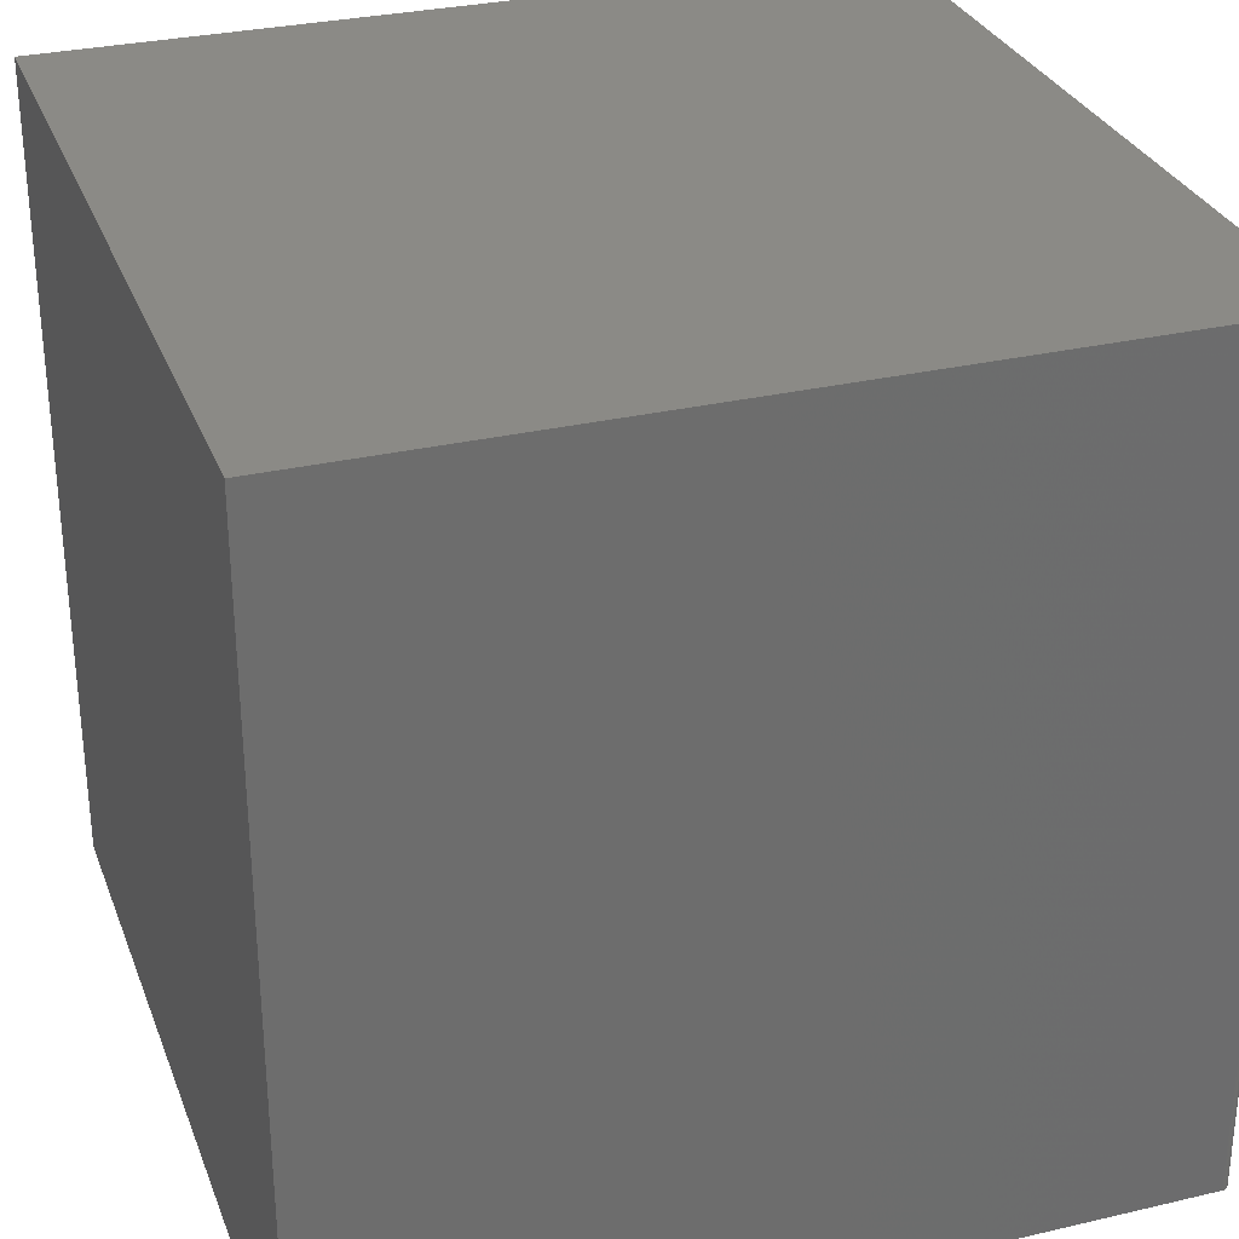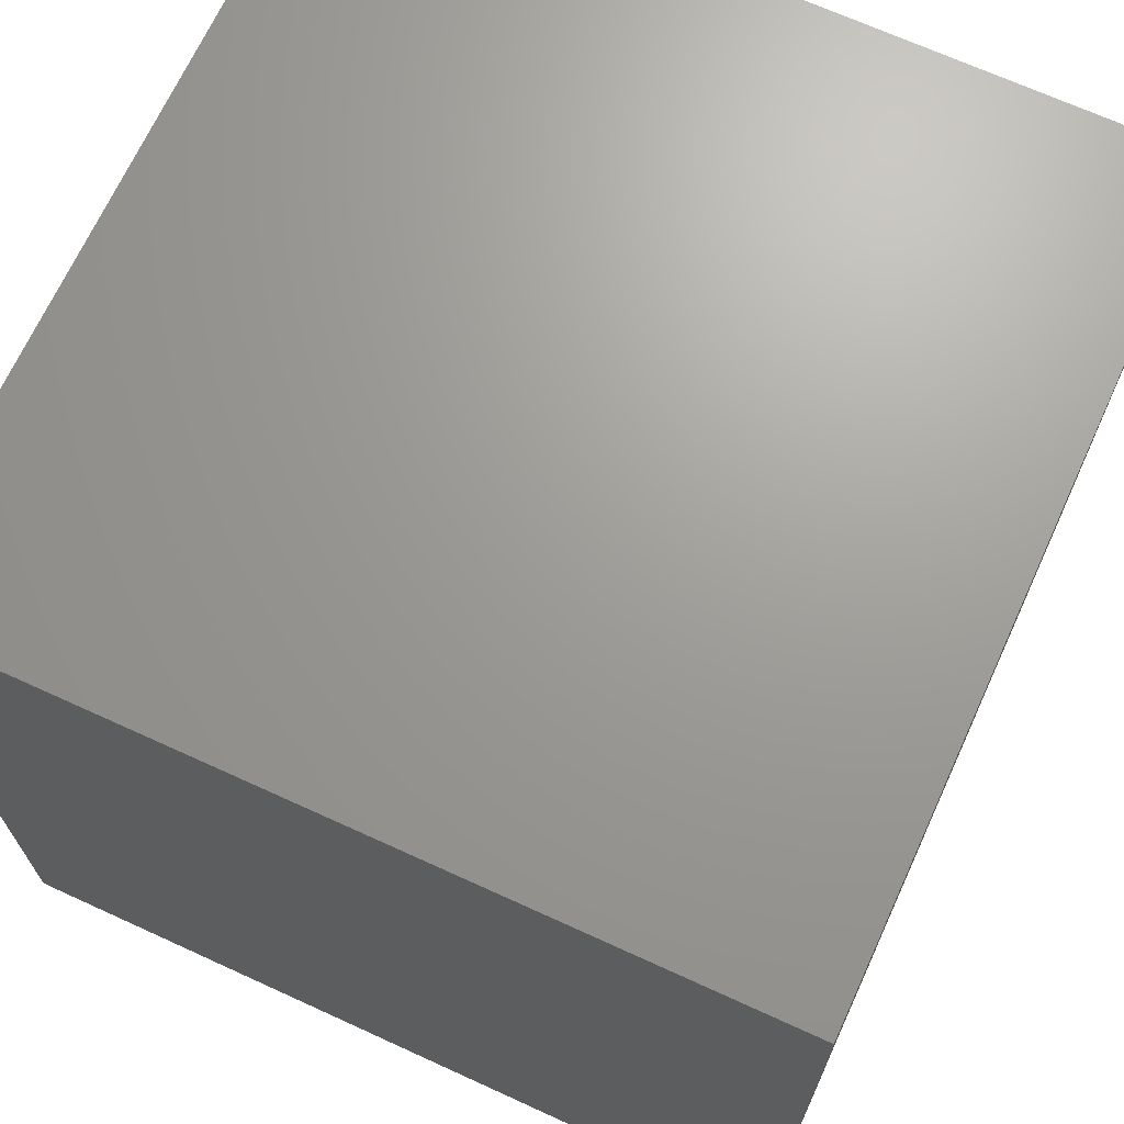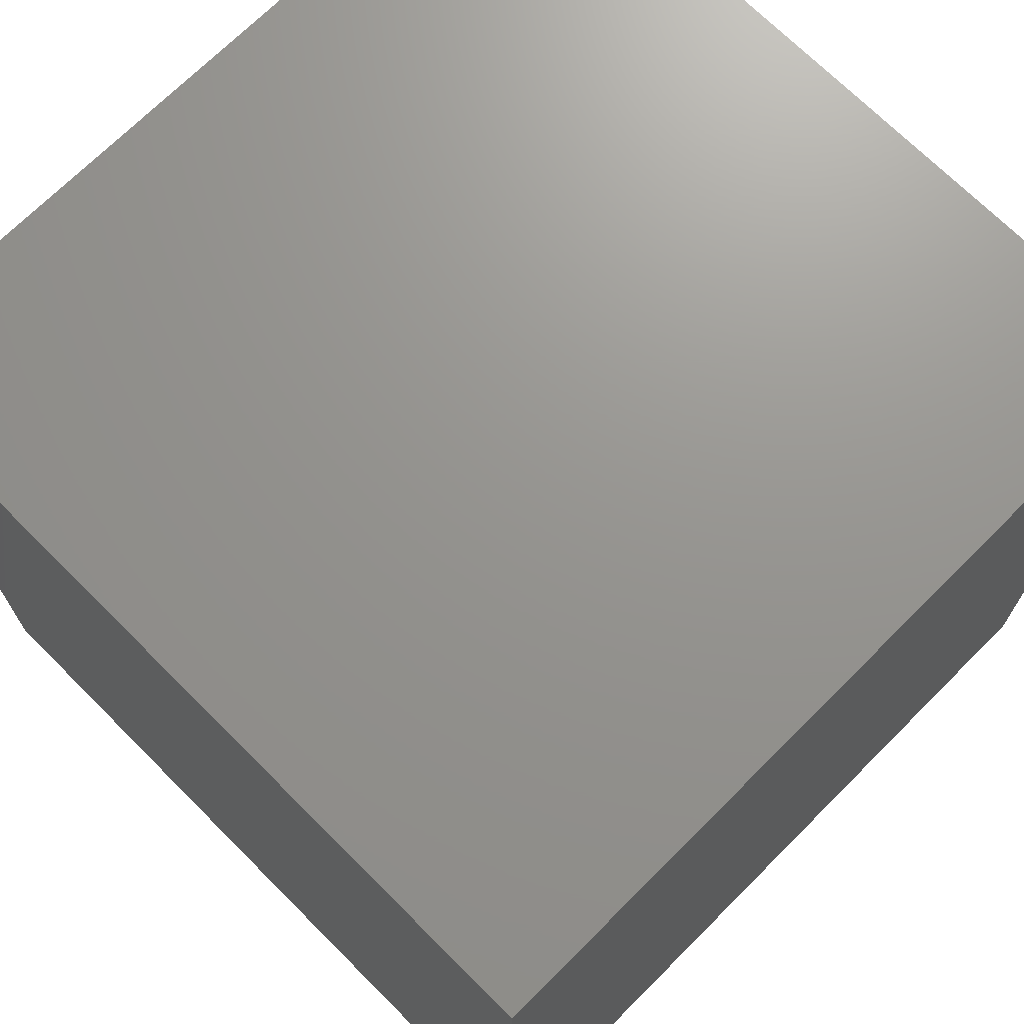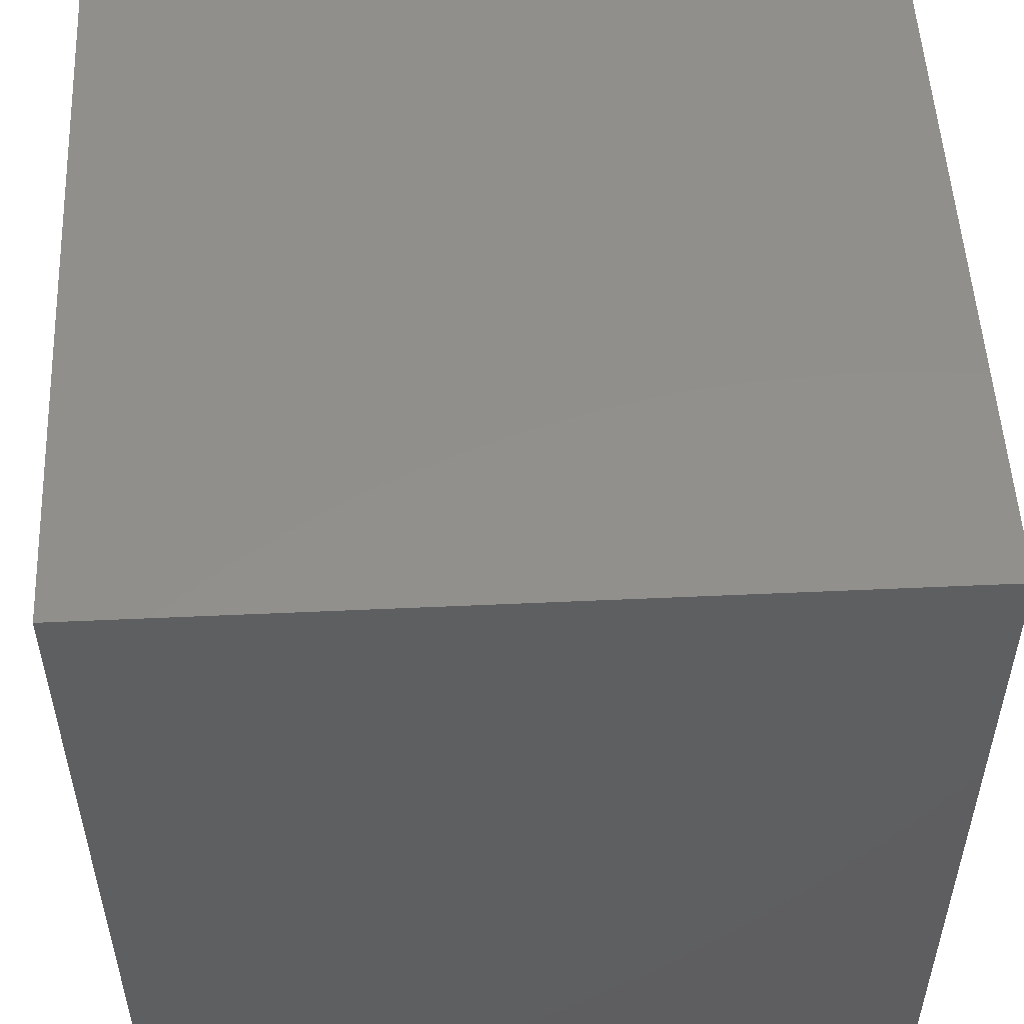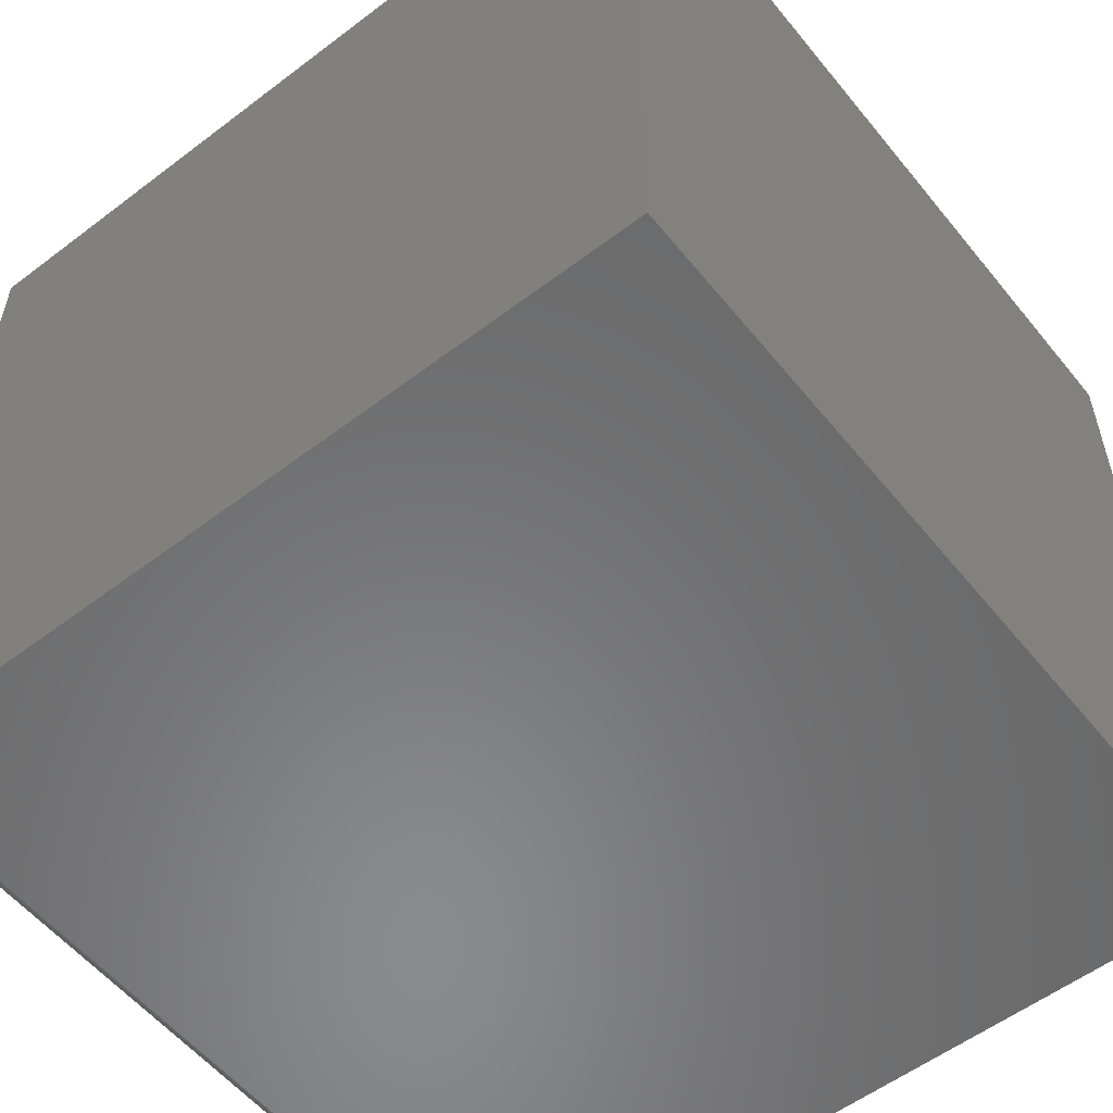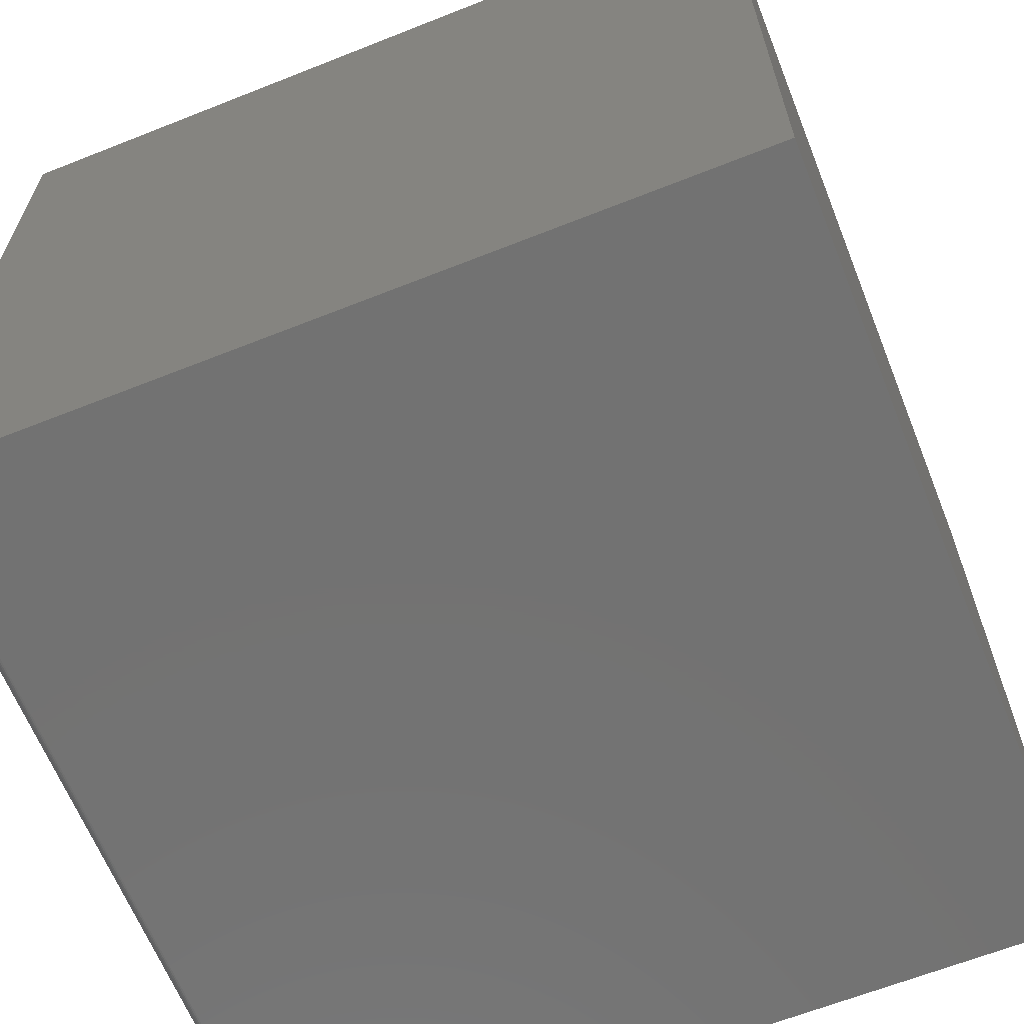
<metadata>
{"format":"stl","ext":"stl","renderer":"f3d","projection":"perspective","resolution":1024,"background":"white","views":[{"elev":30.3,"azim":-18.7,"up":"+Z"},{"elev":68.8,"azim":-65.4,"up":"+Y"},{"elev":70.9,"azim":135.0,"up":"+Z"},{"elev":52.4,"azim":177.2,"up":"+Y"},{"elev":-56.0,"azim":-141.5,"up":"+Y"},{"elev":-64.3,"azim":-158.2,"up":"+Y"}]}
</metadata>
<code>
# stl→obj: 24 verts, 44 faces
v 0.3715 -0.3737 0.75
v -0.375 -0.375 0.75
v 0.3672 -0.375 0.75
v 0.3687 -0.3748 0.75
v 0.3702 -0.3744 0.75
v -0.375 0.375 0.75
v 0.3727 -0.3727 0.75
v 0.3737 -0.3715 0.75
v 0.3744 -0.3702 0.75
v 0.3748 -0.3687 0.75
v 0.375 -0.3672 0.75
v 0.375 0.375 0.75
v 0.3715 -0.3737 0
v 0.3702 -0.3744 0
v 0.3687 -0.3748 0
v 0.3672 -0.375 0
v -0.375 -0.375 0
v -0.375 0.375 0
v 0.375 0.375 0
v 0.375 -0.3672 0
v 0.3748 -0.3687 0
v 0.3744 -0.3702 0
v 0.3737 -0.3715 0
v 0.3727 -0.3727 0
f 1 2 3
f 1 3 4
f 1 4 5
f 6 2 1
f 6 1 7
f 6 7 8
f 6 8 9
f 6 9 10
f 6 10 11
f 6 11 12
f 13 14 15
f 13 15 16
f 13 16 17
f 18 19 20
f 18 20 21
f 18 21 22
f 18 22 23
f 18 23 24
f 18 24 13
f 18 13 17
f 20 19 11
f 11 19 12
f 17 16 2
f 2 16 3
f 20 11 21
f 21 11 10
f 21 10 22
f 22 10 9
f 22 9 23
f 23 9 8
f 23 8 24
f 24 8 7
f 24 7 13
f 13 7 1
f 13 1 14
f 14 1 5
f 14 5 15
f 15 5 4
f 15 4 16
f 16 4 3
f 18 17 6
f 6 17 2
f 19 18 12
f 12 18 6

</code>
